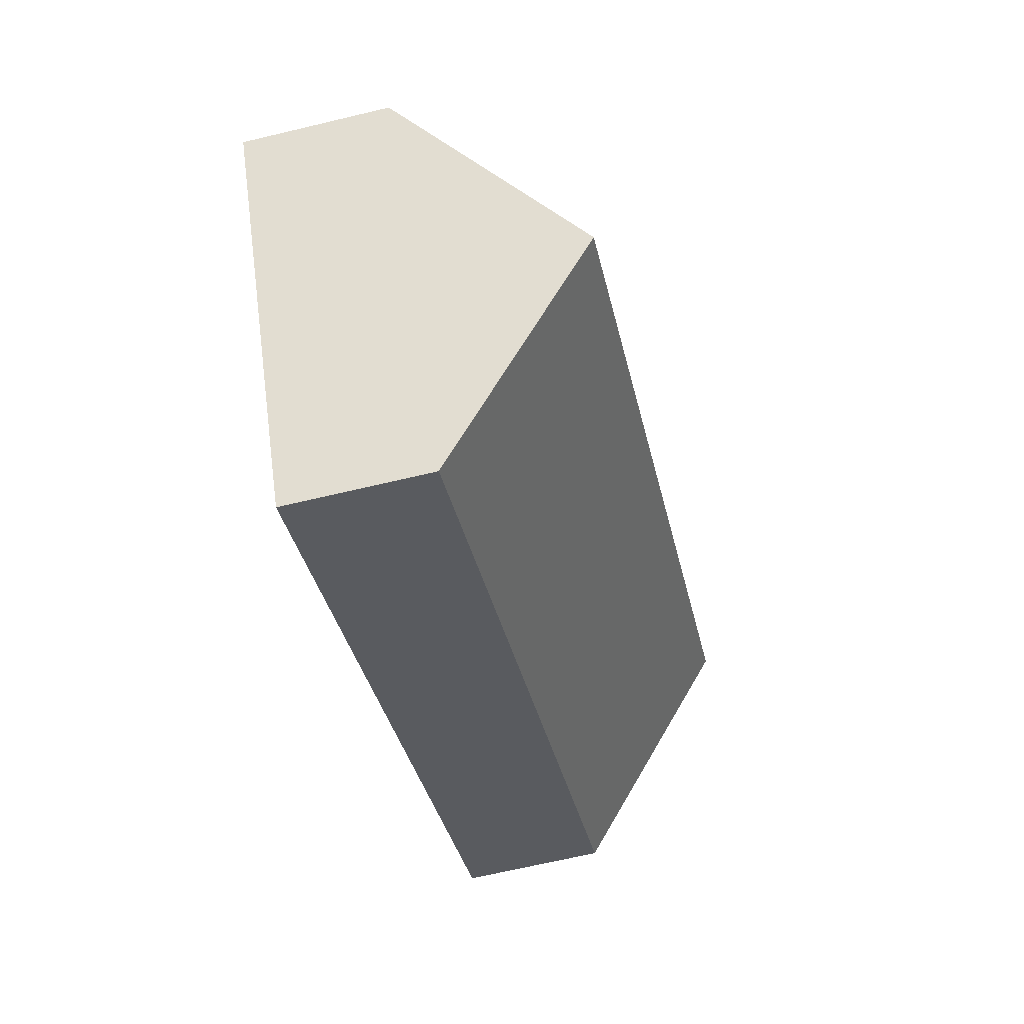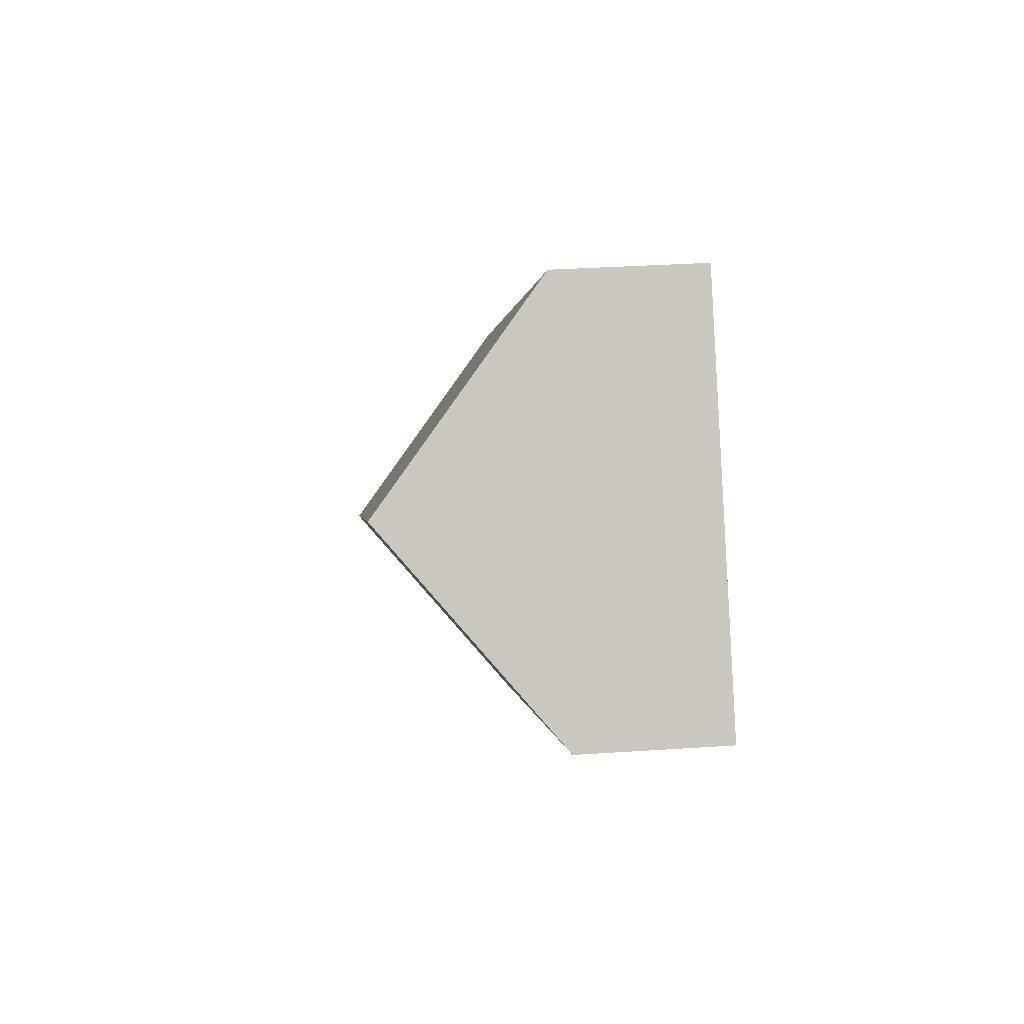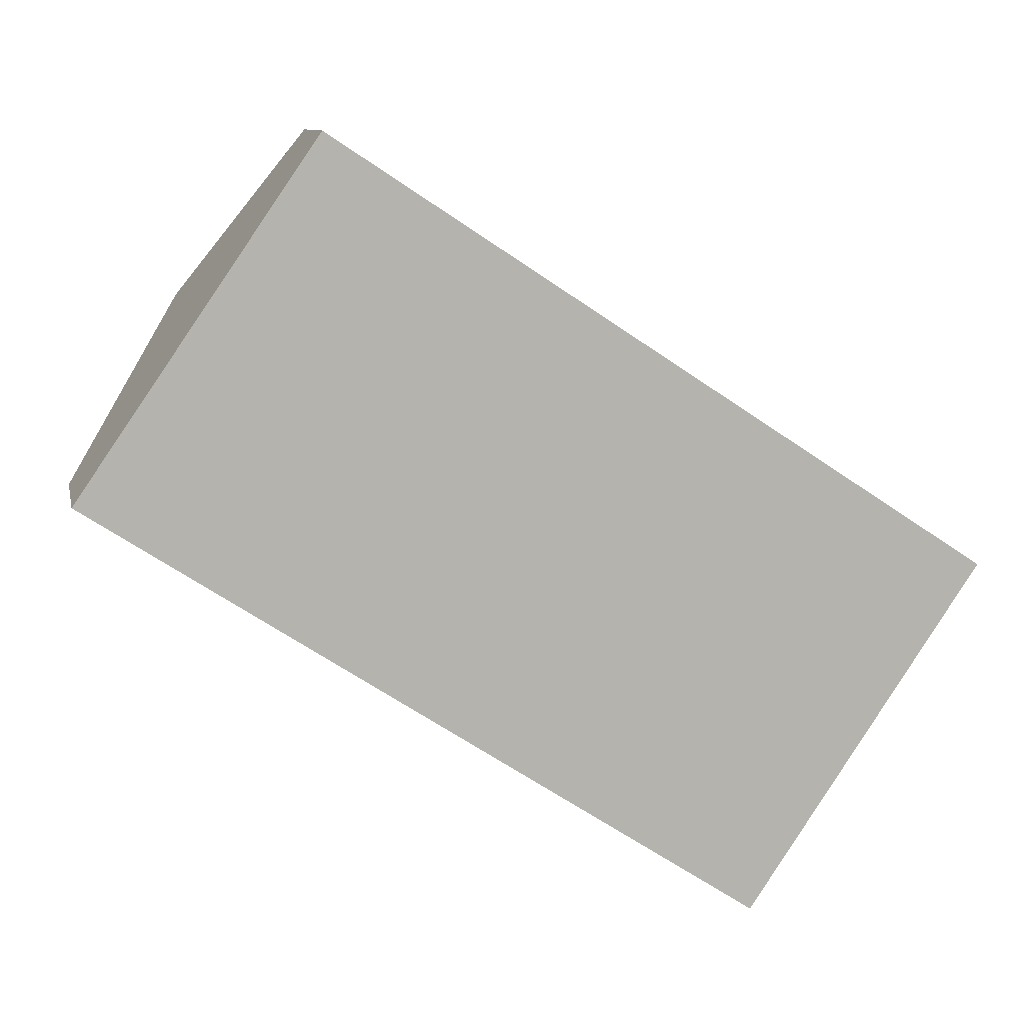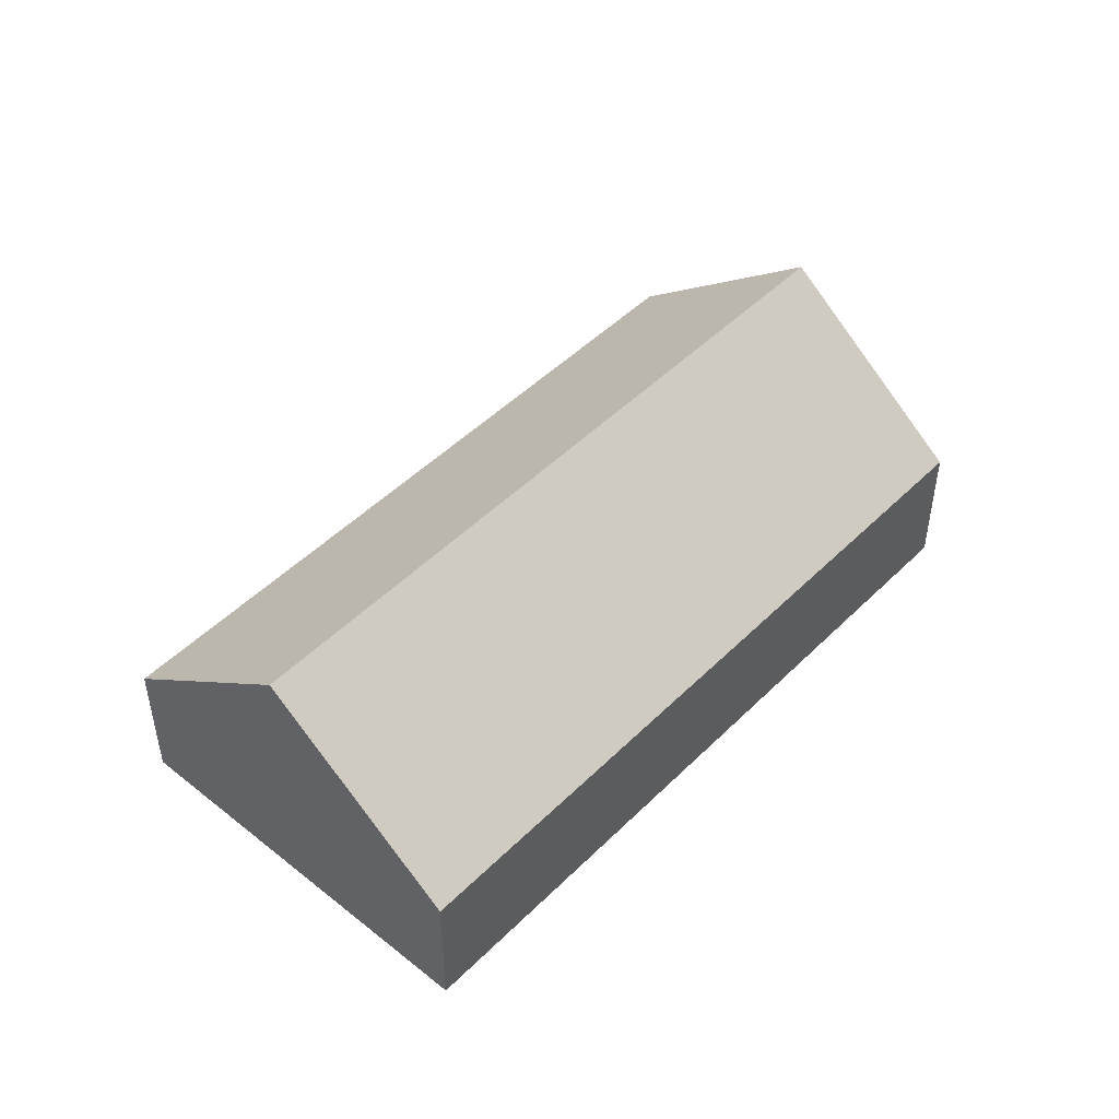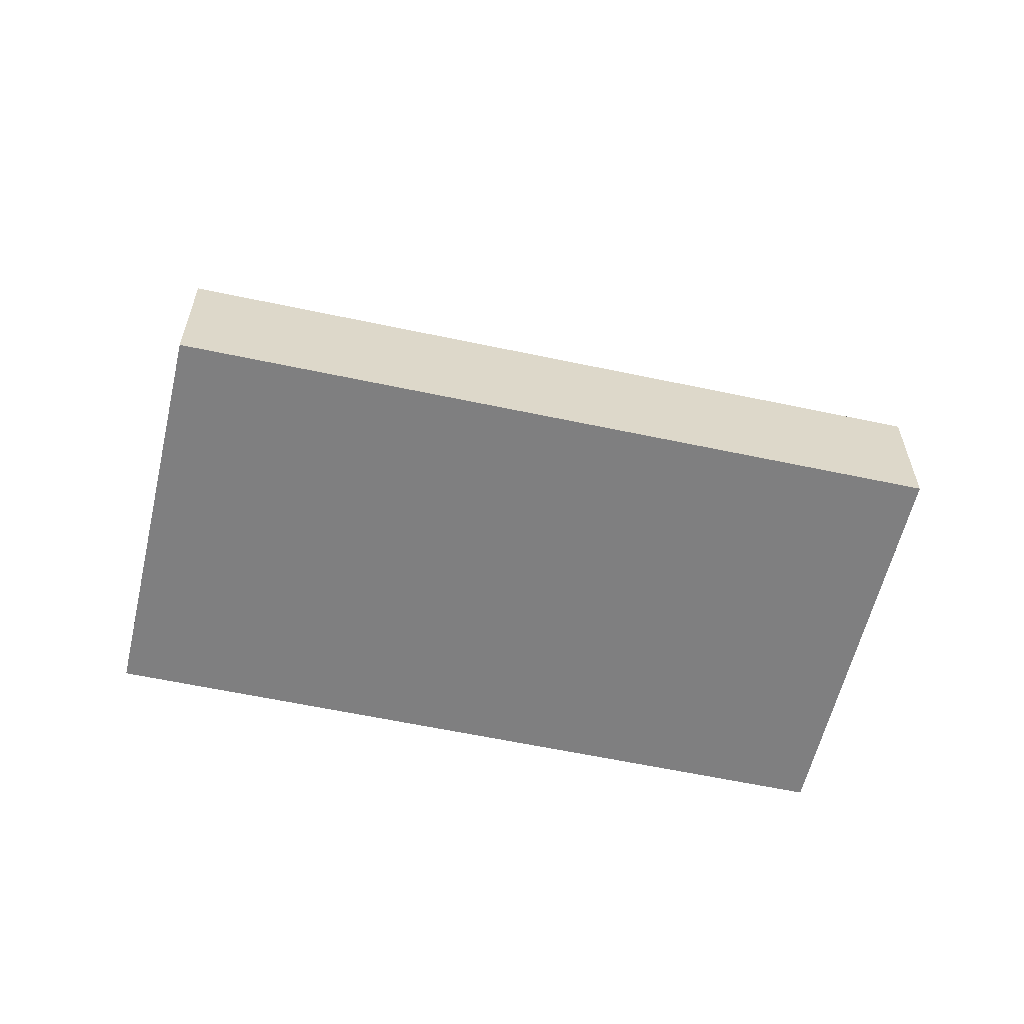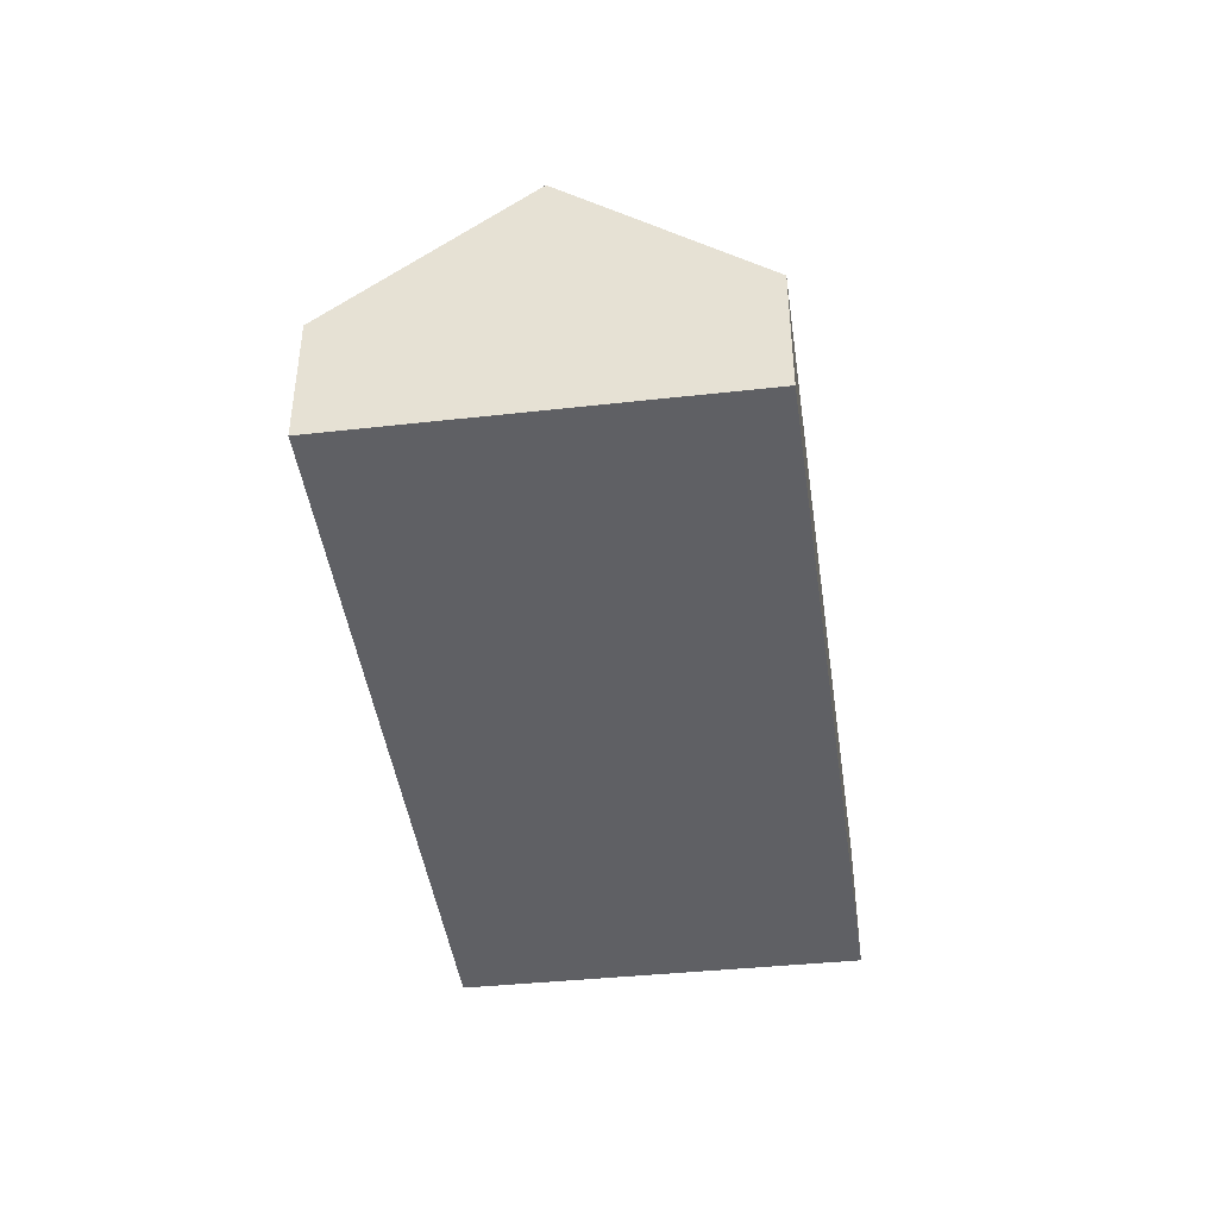
<metadata>
{"format":"obj","ext":"obj","renderer":"f3d","projection":"perspective","resolution":1024,"background":"white","views":[{"elev":-66.6,"azim":103.5,"up":"+Z"},{"elev":33.7,"azim":-95.2,"up":"+Z"},{"elev":9.9,"azim":-11.7,"up":"+Z"},{"elev":48.4,"azim":165.7,"up":"+Y"},{"elev":-59.9,"azim":-159.0,"up":"+Y"},{"elev":-44.0,"azim":131.4,"up":"+Y"}]}
</metadata>
<code>
v  16.25 6.417 -5.468
v  4.959 2.962 7.179
v  18.68 2.967 -1.852
v  2.479 6.417 3.588
v  13.82 2.964 -9.087
v  0 2.964 1.815e-16
v  13.82 5.564e-16 -9.087
v  16.25 3.348e-16 -5.468
v  18.68 1.134e-16 -1.852
v  0 0 0
v  2.479 -2.197e-16 3.588
v  4.959 -4.396e-16 7.179
g defaultobject
f 1 2 3
f 2 1 4
f 5 4 1
f 4 5 6
f 3 5 1
f 5 3 7
f 7 3 8
f 8 3 9
f 7 6 5
f 6 7 10
f 10 4 6
f 4 10 2
f 2 10 11
f 2 11 12
f 2 9 3
f 9 2 12
f 8 10 7
f 10 8 9
f 10 9 11
f 11 9 12

</code>
